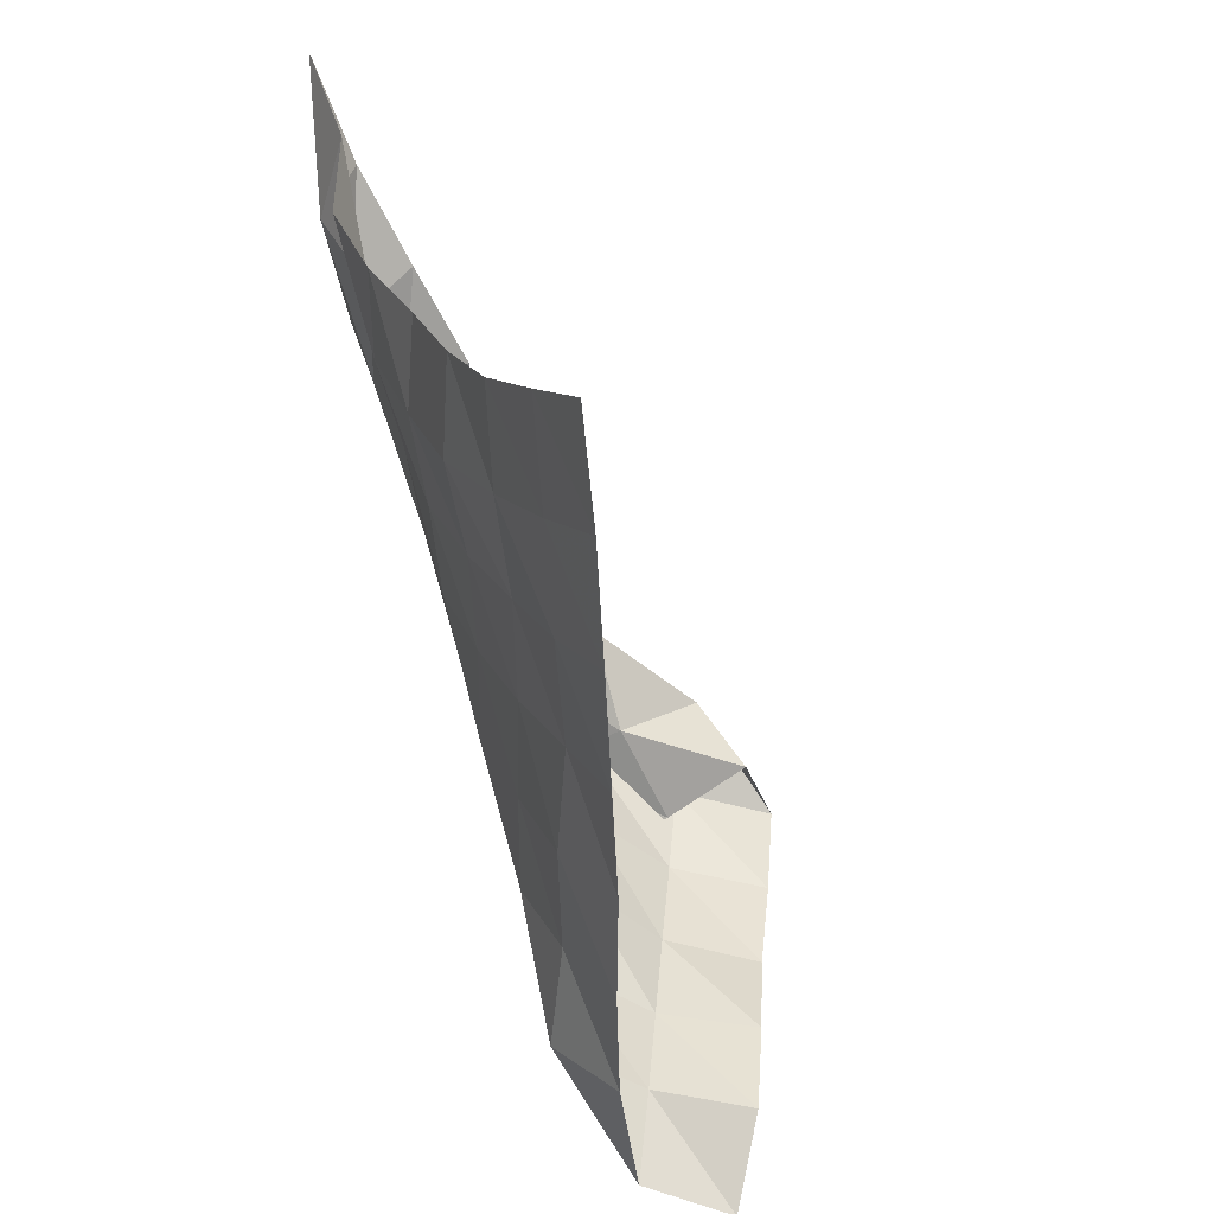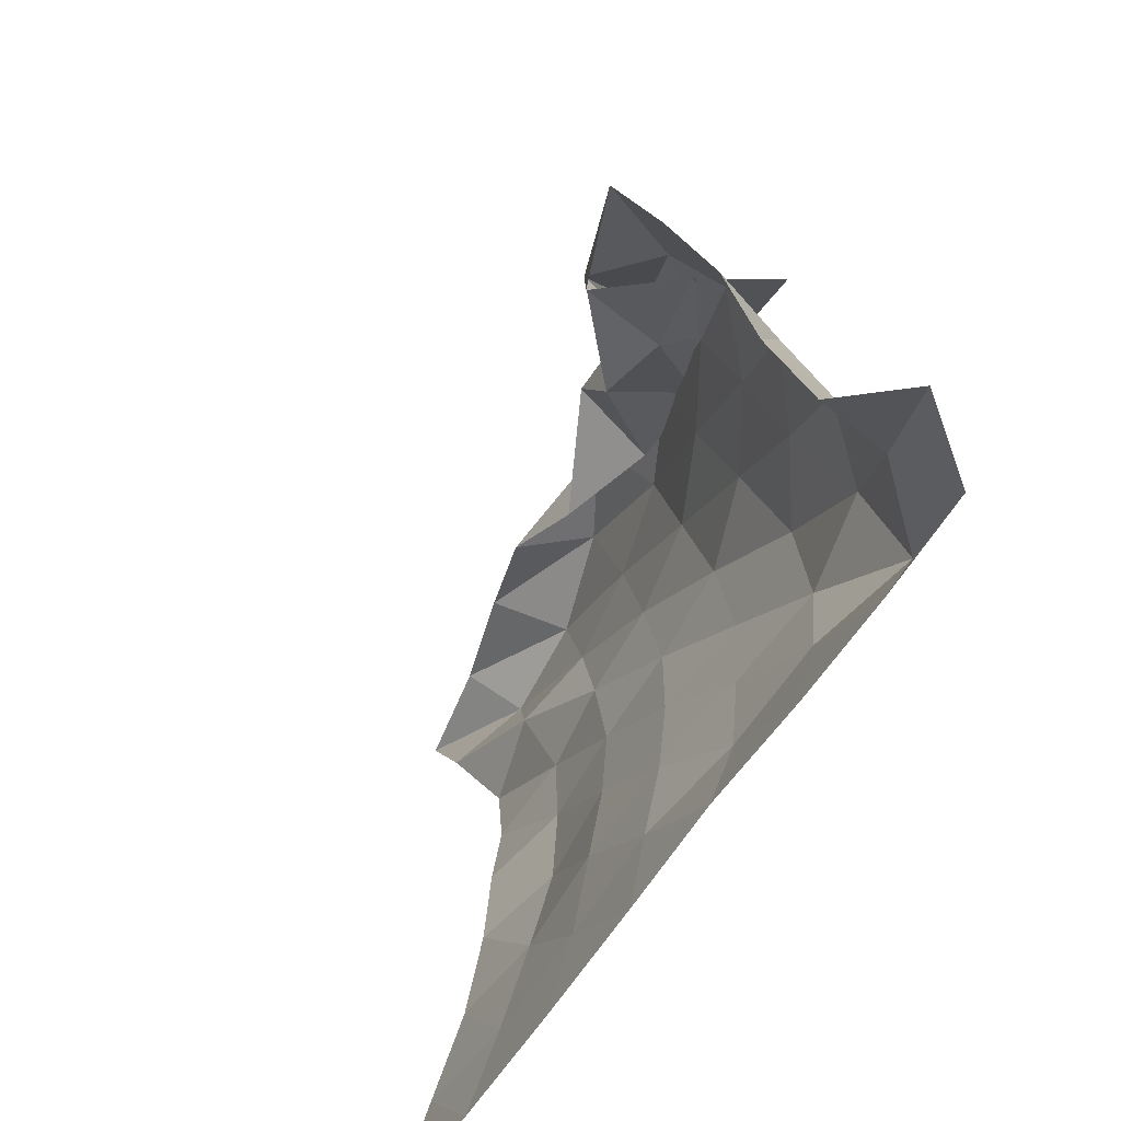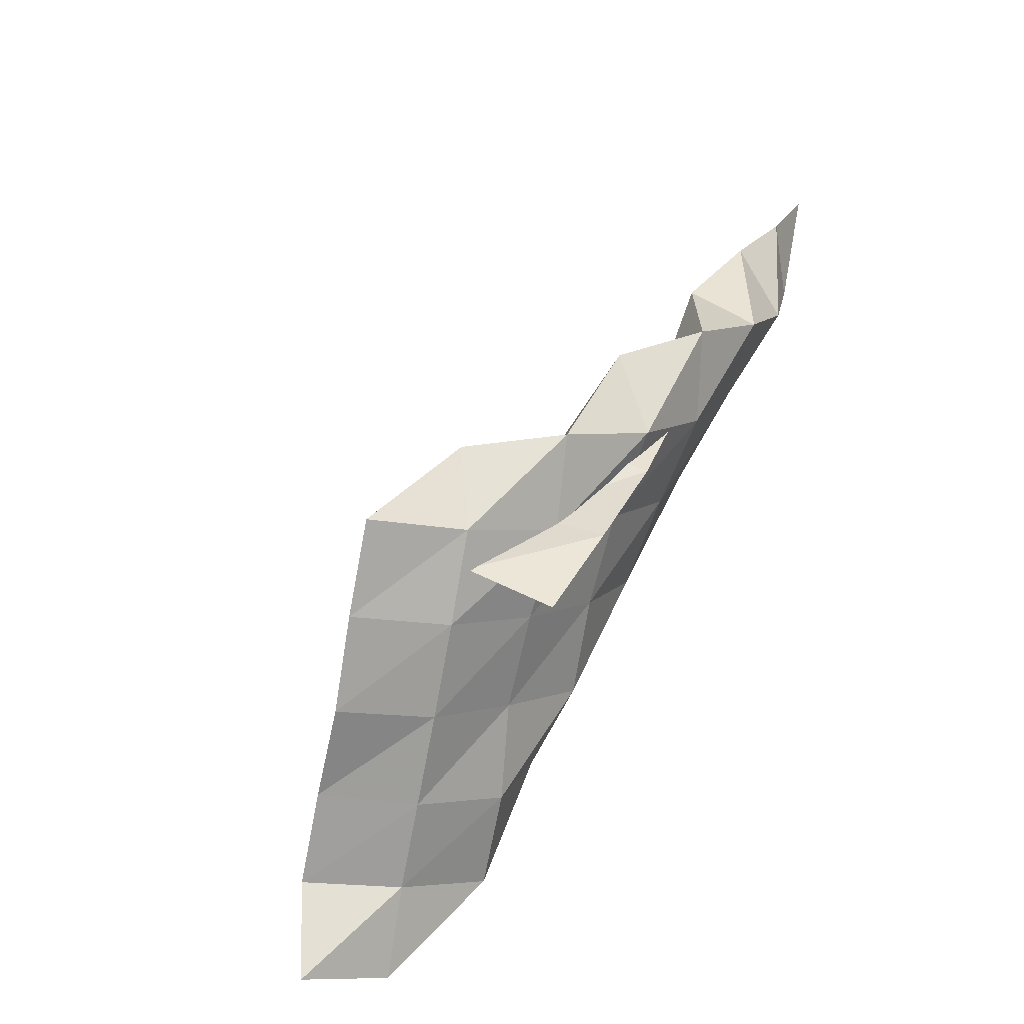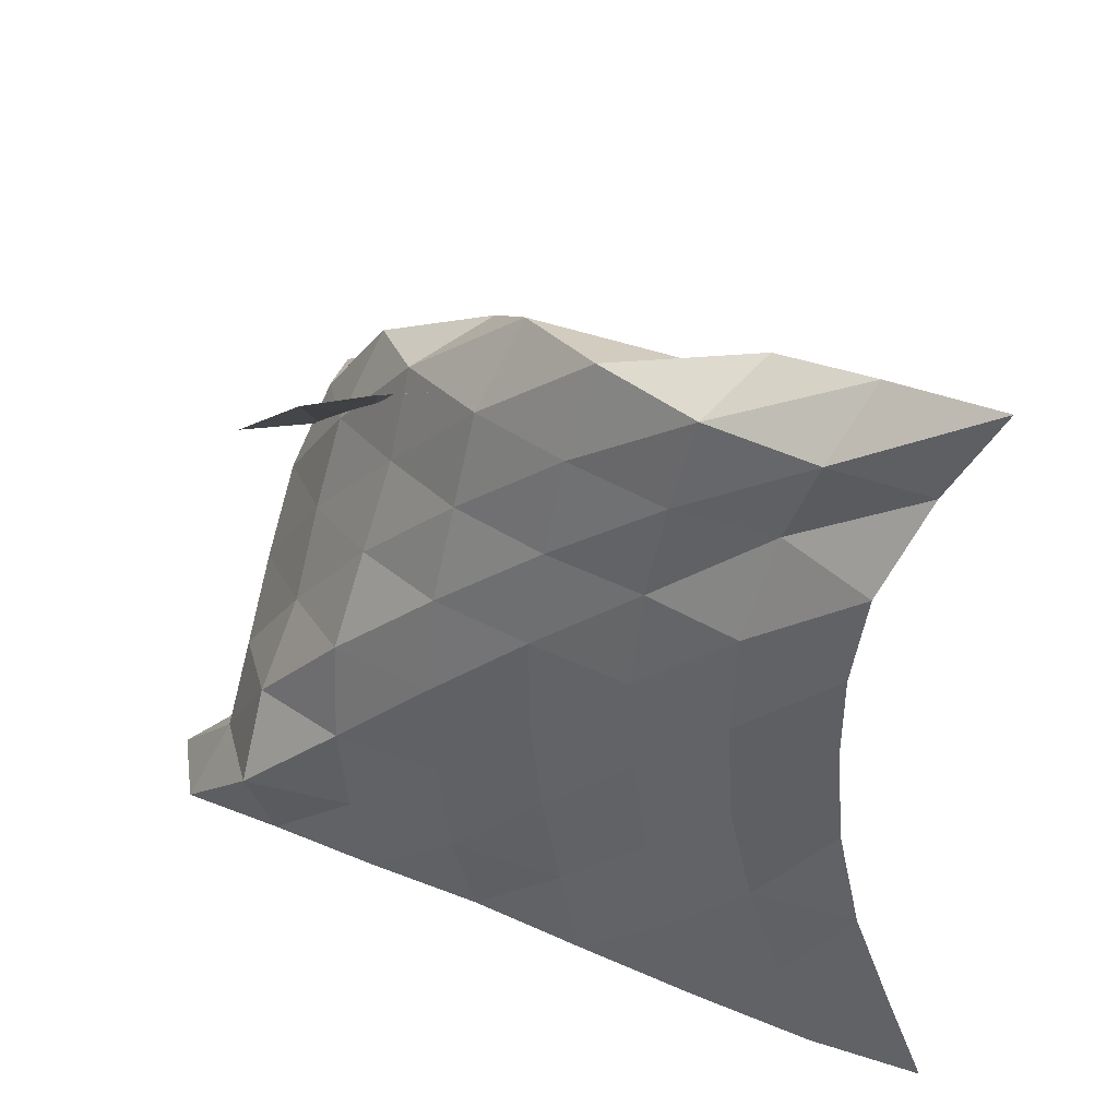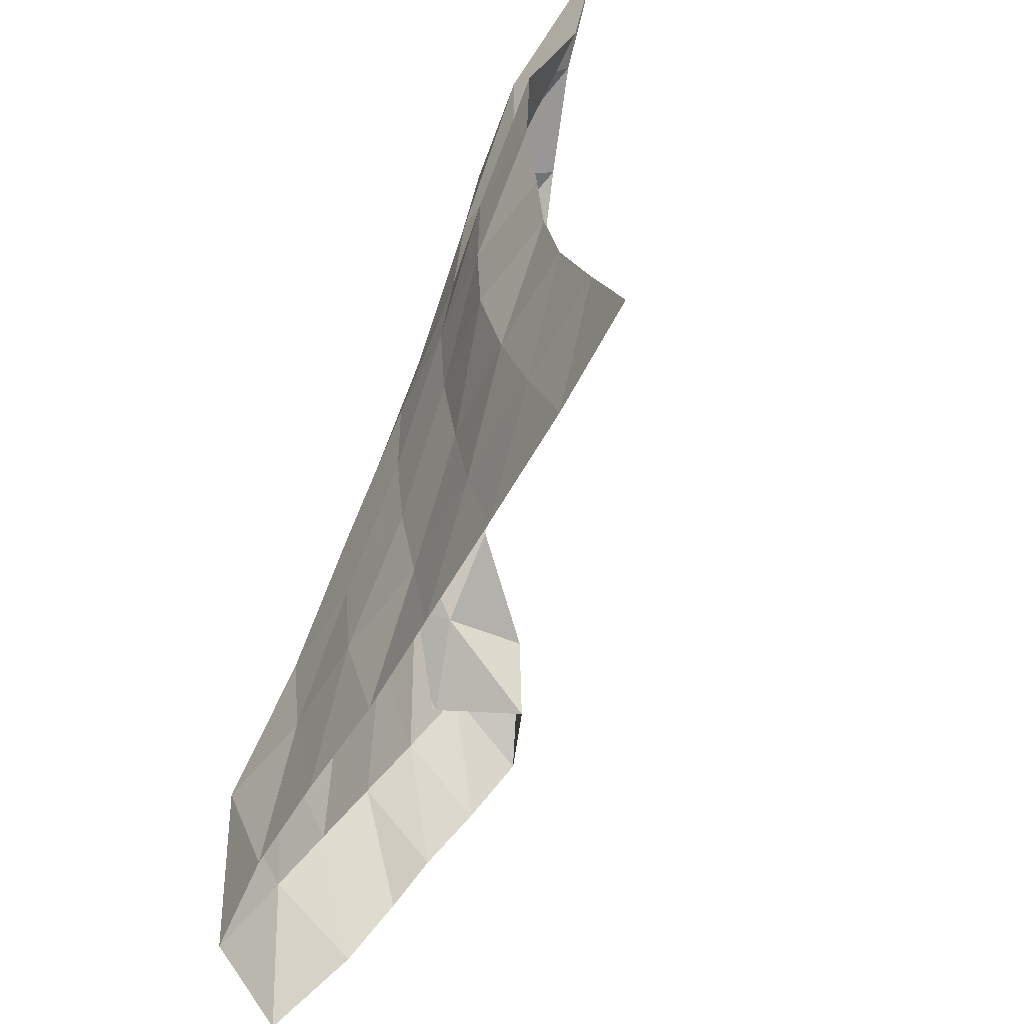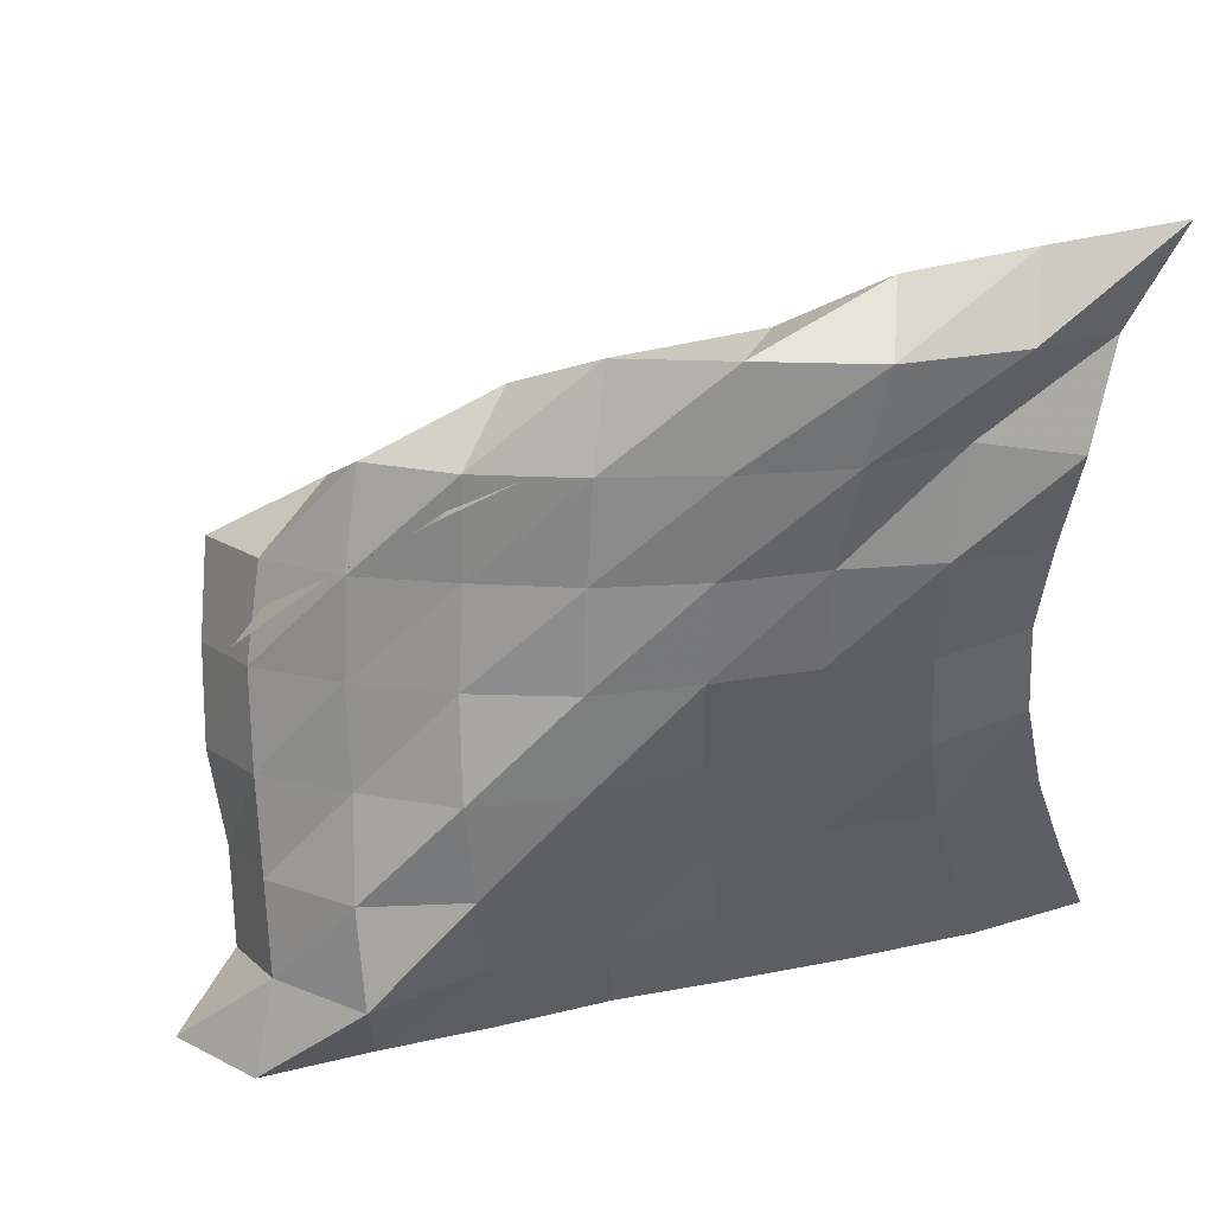
<metadata>
{"format":"obj","ext":"obj","renderer":"f3d","projection":"perspective","resolution":1024,"background":"white","views":[{"elev":31.5,"azim":160.0,"up":"+Y"},{"elev":-64.3,"azim":-38.9,"up":"+Z"},{"elev":-65.3,"azim":-35.5,"up":"+Y"},{"elev":39.7,"azim":111.1,"up":"+Z"},{"elev":-57.0,"azim":148.3,"up":"+Z"},{"elev":40.9,"azim":68.5,"up":"+Z"}]}
</metadata>
<code>
v -1 0 -1
v -0.9877 -0.0962 -0.7509
v -0.972 -0.1889 -0.4932
v -0.9693 -0.2467 -0.2345
v -0.9671 -0.2684 0.0191
v -0.9347 -0.2598 0.2701
v -0.9206 -0.2223 0.5205
v -1.009 -0.1278 0.7489
v -1 0 1
v -1.021 -0.2836 -1.021
v -0.9998 -0.3717 -0.7745
v -0.9793 -0.4512 -0.5101
v -0.9509 -0.5021 -0.2408
v -0.9488 -0.5189 0.02782
v -0.9462 -0.5062 0.2975
v -1.009 -0.4475 0.5555
v -0.9565 -0.3577 0.8037
v -1.092 -0.2863 0.9489
v -1.044 -0.6009 -1.006
v -1.025 -0.6681 -0.7557
v -1.02 -0.7241 -0.4906
v -1.003 -0.7604 -0.2225
v -0.9911 -0.769 0.04396
v -1.008 -0.7465 0.3041
v -1.007 -0.6981 0.5606
v -1.017 -0.6415 0.7992
v -1.206 -0.549 0.8737
v -1.068 -0.9155 -0.9812
v -1.056 -0.9615 -0.7283
v -1.036 -1.003 -0.4666
v -1.026 -1.028 -0.2022
v -1.023 -1.028 0.0596
v -1.052 -1.001 0.3118
v -1.082 -0.9624 0.5628
v -1.141 -0.915 0.7956
v -1.305 -0.7762 0.7367
v -1.092 -1.211 -0.9552
v -1.042 -1.251 -0.7066
v -1.037 -1.279 -0.4476
v -1.031 -1.297 -0.1858
v -1.073 -1.288 0.06869
v -1.136 -1.255 0.3105
v -1.189 -1.22 0.5522
v -1.313 -1.146 0.7488
v -1.299 -0.9981 0.5854
v -1.098 -1.508 -0.9314
v -1.06 -1.539 -0.6829
v -1.043 -1.555 -0.4327
v -1.087 -1.563 -0.1776
v -1.198 -1.525 0.05076
v -1.282 -1.48 0.2786
v -1.346 -1.451 0.5141
v -1.496 -1.295 0.6025
v -1.26 -1.269 0.5525
v -1.114 -1.793 -0.9102
v -1.03 -1.827 -0.6754
v -1.137 -1.807 -0.442
v -1.268 -1.757 -0.2262
v -1.366 -1.73 0.007313
v -1.445 -1.69 0.2353
v -1.559 -1.615 0.4403
v -1.507 -1.405 0.3512
v -1.301 -1.517 0.4466
v -1.154 -2.072 -0.9296
v -1.254 -1.985 -0.7262
v -1.355 -1.959 -0.5075
v -1.459 -1.932 -0.2822
v -1.565 -1.897 -0.05527
v -1.665 -1.824 0.1558
v -1.762 -1.629 0.2608
v -1.525 -1.624 0.199
v -1.358 -1.752 0.3148
v -1.382 -2.205 -0.9754
v -1.485 -2.016 -0.8442
v -1.588 -1.985 -0.6158
v -1.688 -1.99 -0.3834
v -1.799 -1.949 -0.1602
v -1.901 -1.89 0.06105
v -1.797 -1.675 0.003042
v -1.608 -1.835 0.06882
v -1.406 -1.954 0.1559
f 1 10 2
f 2 10 11
f 2 11 3
f 3 11 12
f 3 12 4
f 4 12 13
f 4 13 5
f 5 13 14
f 5 14 6
f 6 14 15
f 6 15 7
f 7 15 16
f 7 16 8
f 8 16 17
f 8 17 9
f 9 17 18
f 10 19 11
f 11 19 20
f 11 20 12
f 12 20 21
f 12 21 13
f 13 21 22
f 13 22 14
f 14 22 23
f 14 23 15
f 15 23 24
f 15 24 16
f 16 24 25
f 16 25 17
f 17 25 26
f 17 26 18
f 18 26 27
f 19 28 20
f 20 28 29
f 20 29 21
f 21 29 30
f 21 30 22
f 22 30 31
f 22 31 23
f 23 31 32
f 23 32 24
f 24 32 33
f 24 33 25
f 25 33 34
f 25 34 26
f 26 34 35
f 26 35 27
f 27 35 36
f 28 37 29
f 29 37 38
f 29 38 30
f 30 38 39
f 30 39 31
f 31 39 40
f 31 40 32
f 32 40 41
f 32 41 33
f 33 41 42
f 33 42 34
f 34 42 43
f 34 43 35
f 35 43 44
f 35 44 36
f 36 44 45
f 37 46 38
f 38 46 47
f 38 47 39
f 39 47 48
f 39 48 40
f 40 48 49
f 40 49 41
f 41 49 50
f 41 50 42
f 42 50 51
f 42 51 43
f 43 51 52
f 43 52 44
f 44 52 53
f 44 53 45
f 45 53 54
f 46 55 47
f 47 55 56
f 47 56 48
f 48 56 57
f 48 57 49
f 49 57 58
f 49 58 50
f 50 58 59
f 50 59 51
f 51 59 60
f 51 60 52
f 52 60 61
f 52 61 53
f 53 61 62
f 53 62 54
f 54 62 63
f 55 64 56
f 56 64 65
f 56 65 57
f 57 65 66
f 57 66 58
f 58 66 67
f 58 67 59
f 59 67 68
f 59 68 60
f 60 68 69
f 60 69 61
f 61 69 70
f 61 70 62
f 62 70 71
f 62 71 63
f 63 71 72
f 64 73 65
f 65 73 74
f 65 74 66
f 66 74 75
f 66 75 67
f 67 75 76
f 67 76 68
f 68 76 77
f 68 77 69
f 69 77 78
f 69 78 70
f 70 78 79
f 70 79 71
f 71 79 80
f 71 80 72
f 72 80 81

</code>
